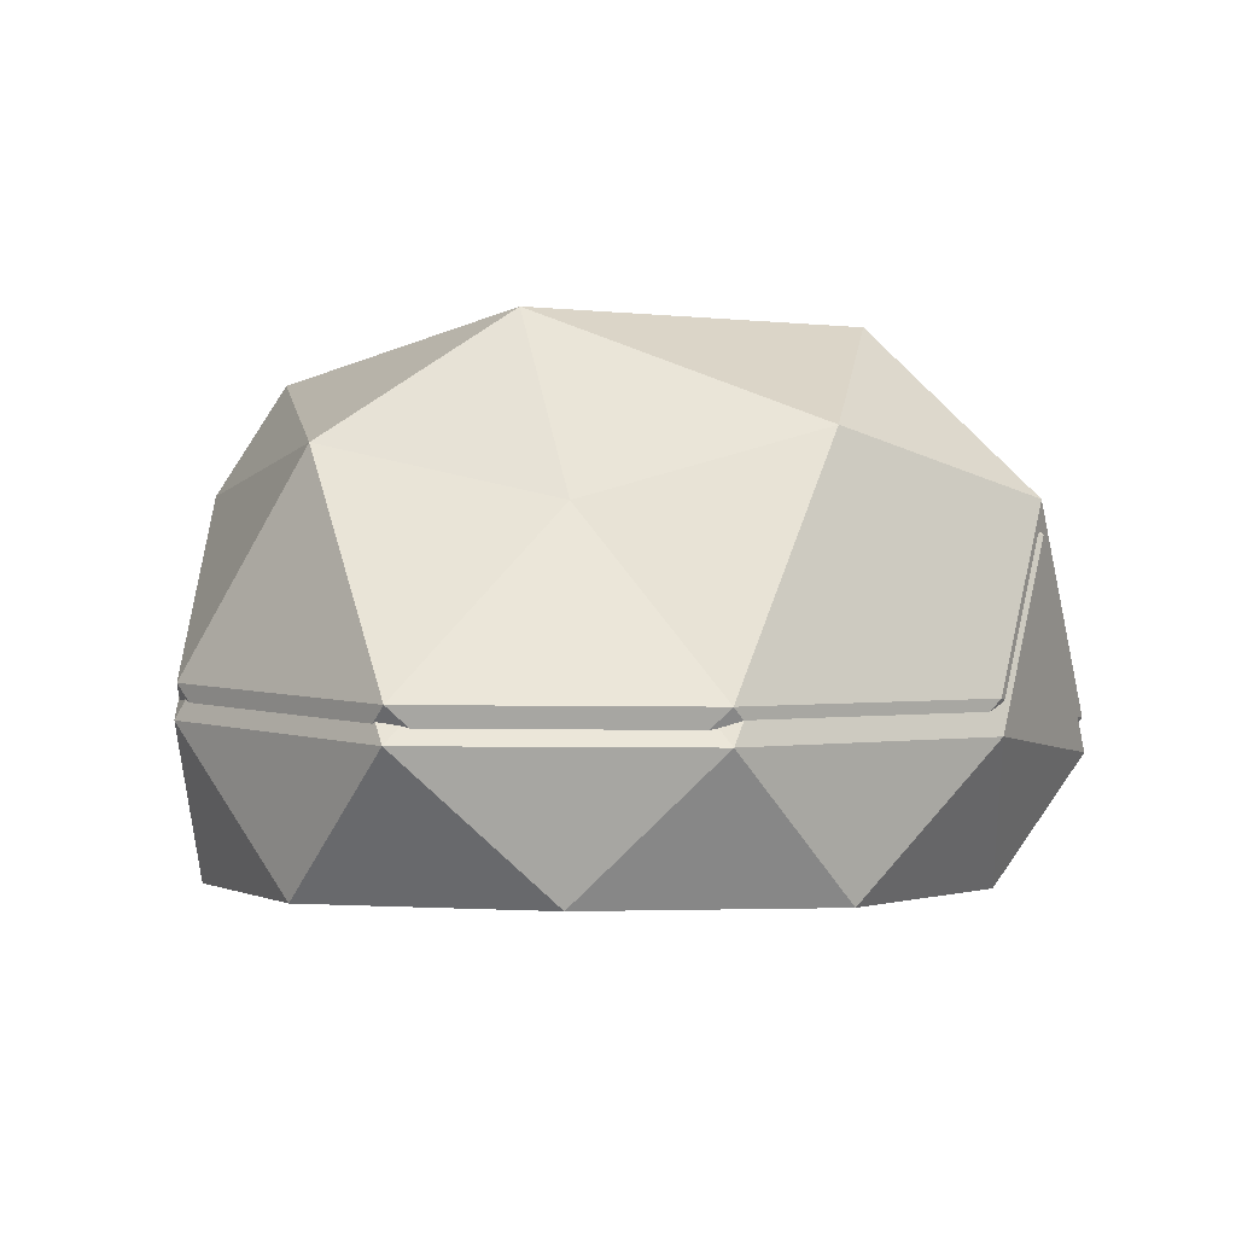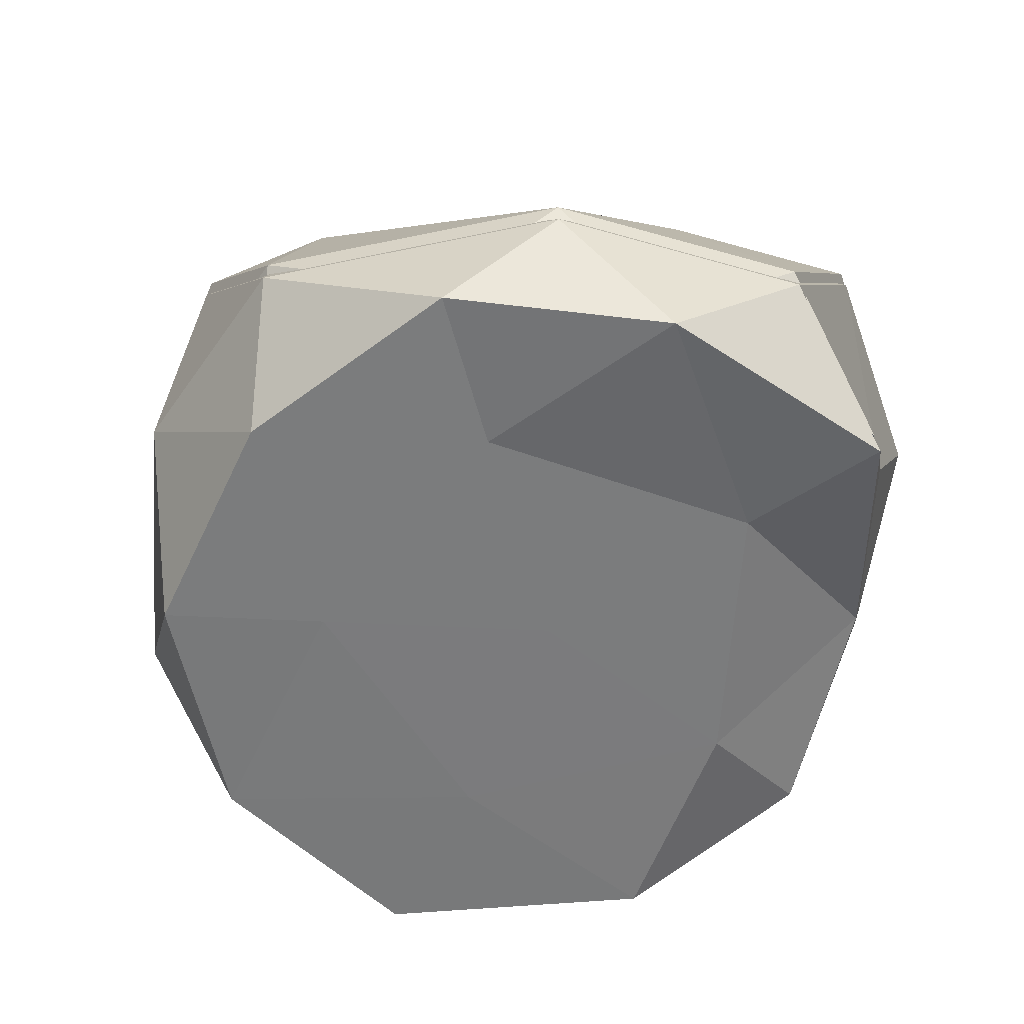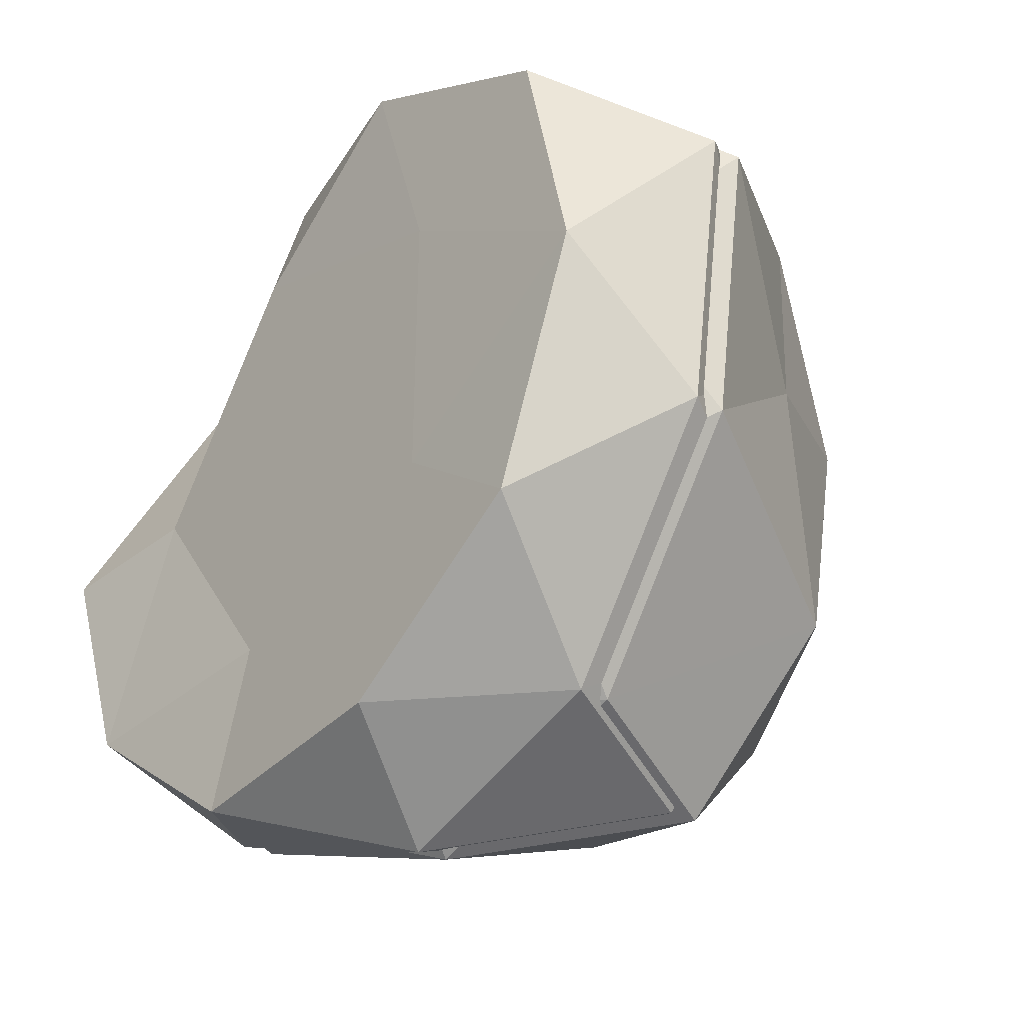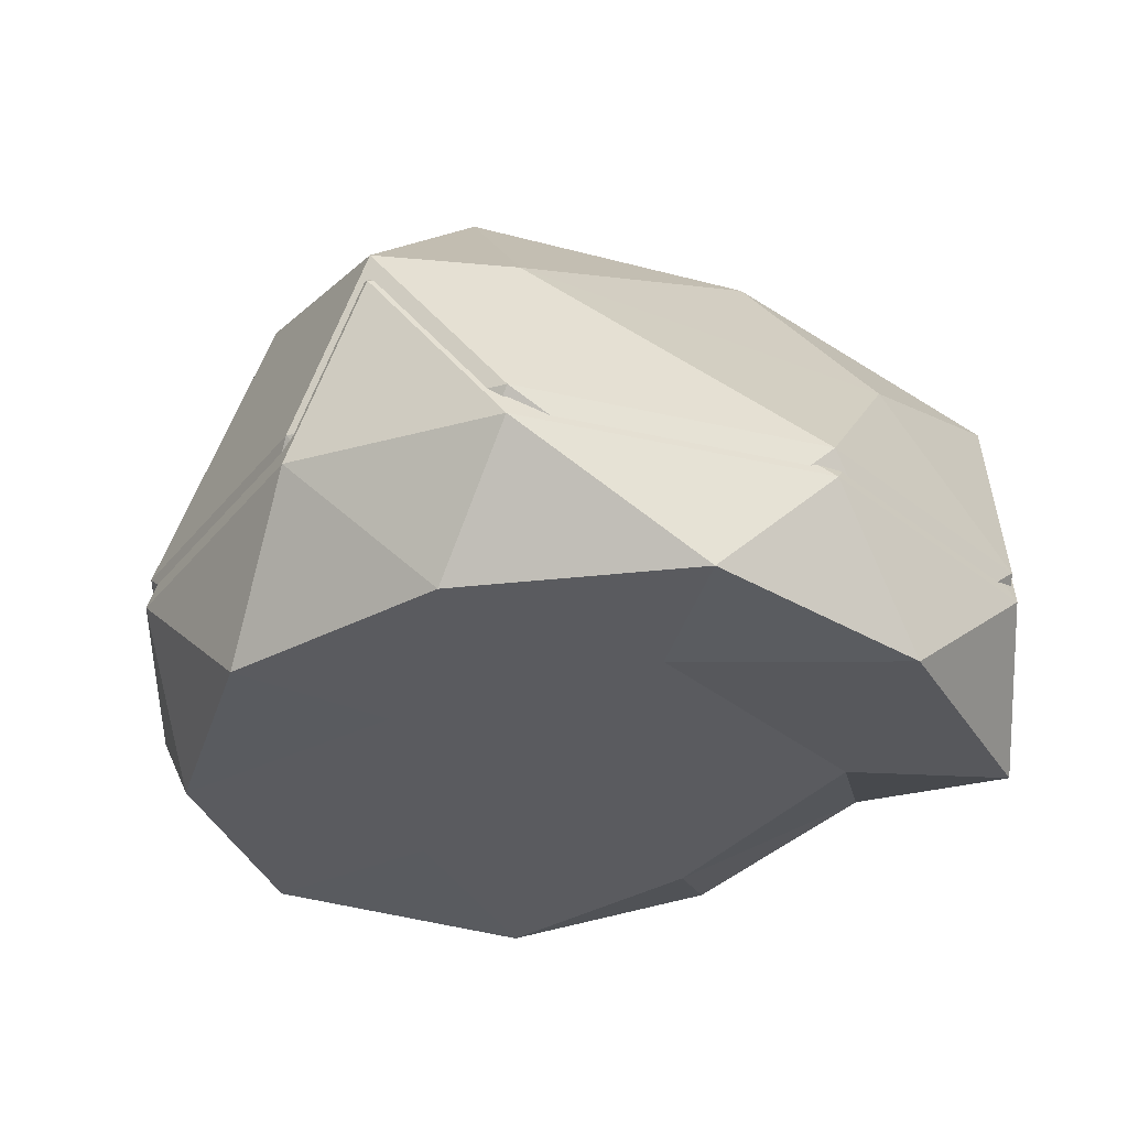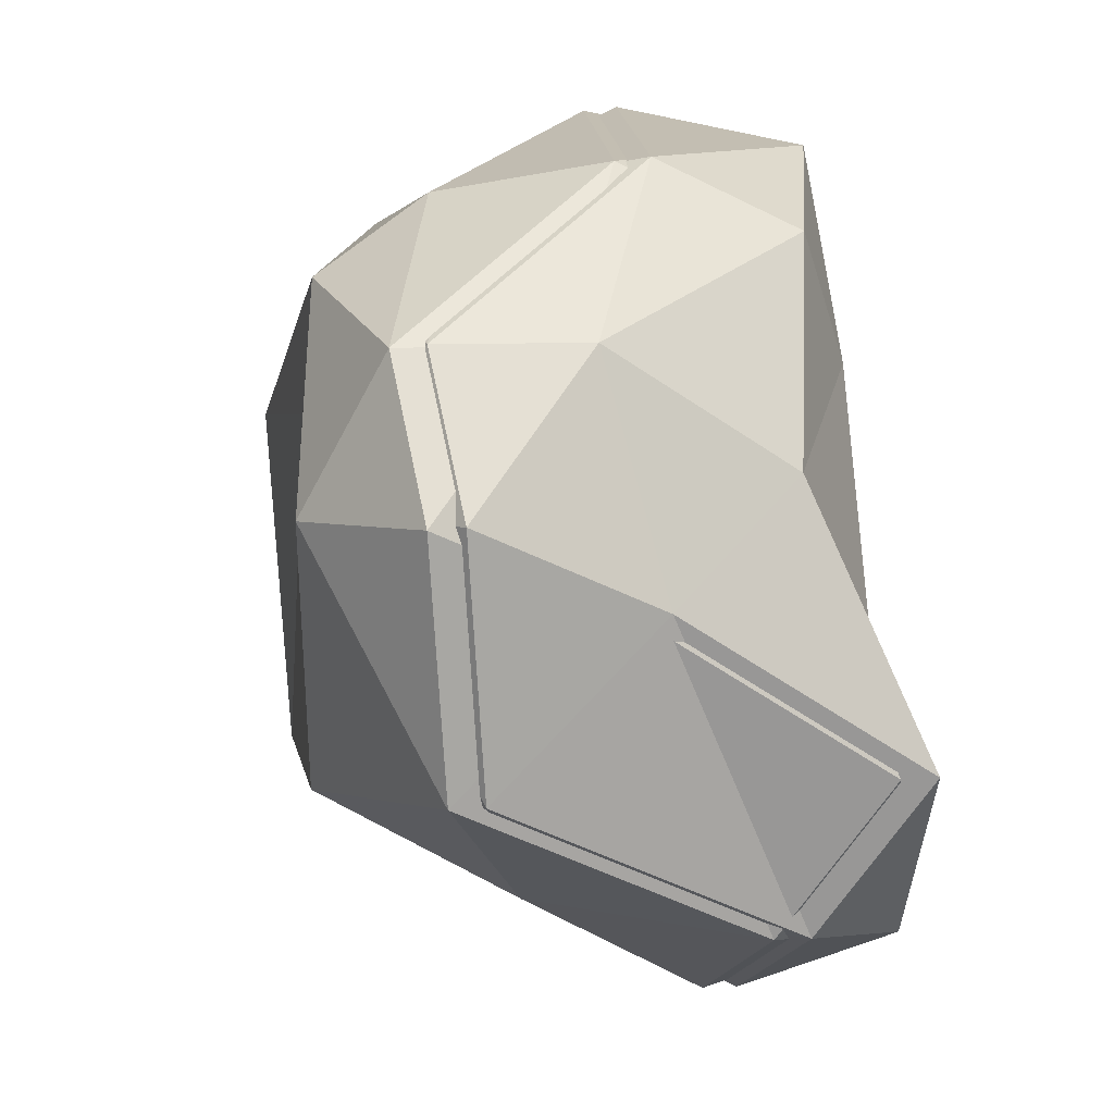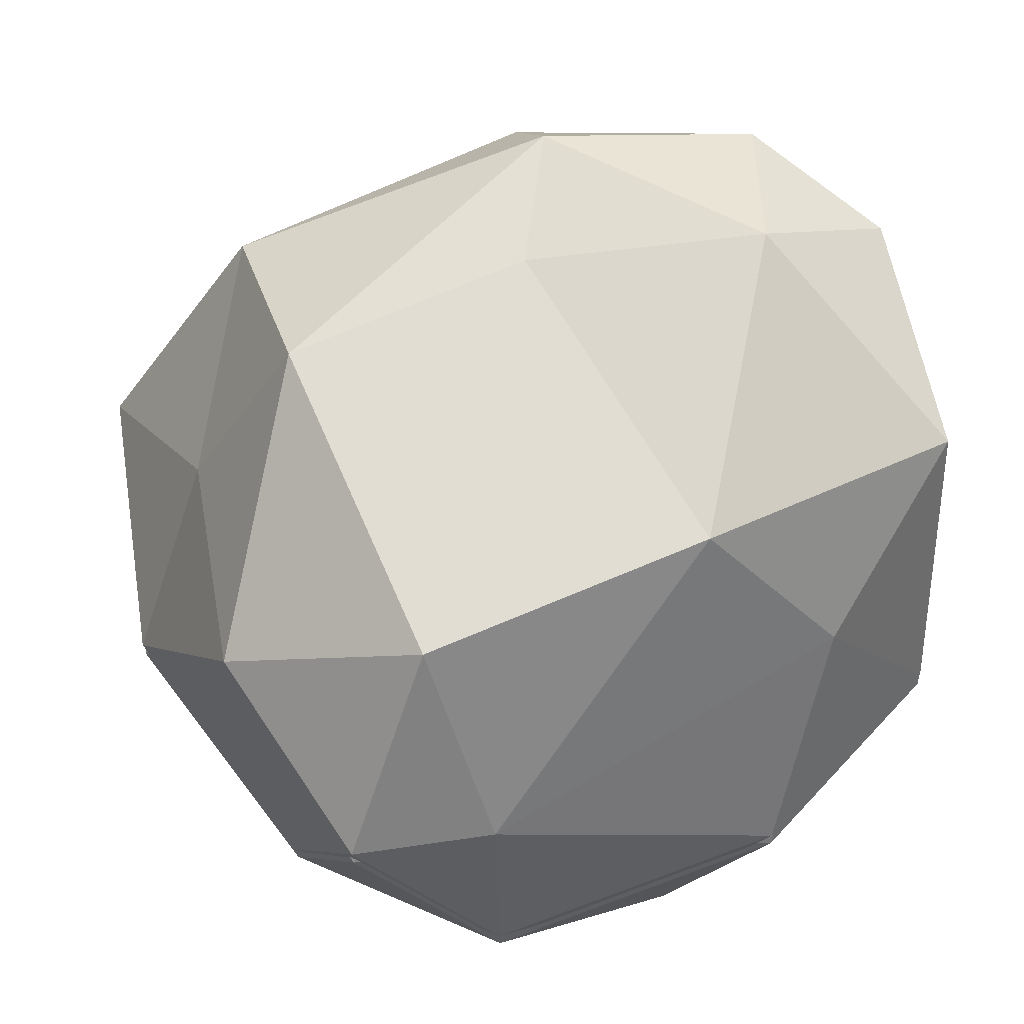
<metadata>
{"format":"obj","ext":"obj","renderer":"f3d","projection":"perspective","resolution":1024,"background":"white","views":[{"elev":-0.9,"azim":94.0,"up":"+Y"},{"elev":-58.6,"azim":-146.8,"up":"+Y"},{"elev":-32.6,"azim":51.1,"up":"+Z"},{"elev":-33.1,"azim":-175.6,"up":"+Y"},{"elev":29.2,"azim":-98.0,"up":"+Z"},{"elev":-19.0,"azim":-178.1,"up":"+Z"}]}
</metadata>
<code>
o CaillouxHiver3_Icosphere.006
v -0.01653 -0.02905 0.02311
v 0.2479 -0.02634 0.197
v -0.08327 0.004936 0.2906
v -0.3103 -0.04342 0.01446
v -0.108 -0.02905 -0.2583
v 0.2228 -0.02905 -0.1508
v 0.003341 0.2158 0.2977
v -0.2754 0.2466 0.1952
v -0.2324 0.1874 -0.1104
v 0.1218 0.2046 -0.2746
v 0.2464 0.1981 0.02394
v -0.00635 0.3068 0.1448
v -0.07027 -0.02905 0.1885
v 0.1257 -0.02889 0.1253
v 0.07016 -0.02862 0.2904
v 0.2893 -0.02641 0.02311
v 0.1242 -0.02905 -0.07912
v -0.195 -0.02905 0.02311
v -0.209 0.02868 0.1815
v -0.07027 -0.02905 -0.1423
v -0.2396 -0.04588 -0.1579
v 0.07043 -0.02905 -0.2445
v 0.3348 0.07319 0.1257
v 0.3058 0.07177 -0.07846
v -0.04444 0.09911 0.3316
v 0.1843 0.08483 0.2835
v -0.2752 0.1216 0.1257
v -0.1813 0.1537 0.2658
v -0.191 0.05366 -0.232
v -0.3154 0.03415 -0.09835
v 0.1779 0.07521 -0.2445
v 0.02104 0.0602 -0.3102
v 0.2129 0.2372 0.1923
v -0.1794 0.2586 0.2707
v -0.3172 0.2419 0.02334
v 0.0186 0.1995 -0.2595
v 0.2132 0.2464 -0.1416
v -0.02051 0.2965 0.2518
v 0.1626 0.3287 0.06381
v -0.1822 0.3207 0.1569
v -0.1358 0.3187 -0.07588
v 0.06367 0.3251 -0.1598
g CaillouxHiver3_Icosphere.006_snow
f 1 14 13
f 2 14 16
f 1 13 18
f 1 18 20
f 1 20 17
f 2 16 23
f 3 15 25
f 4 19 27
f 5 21 29
f 6 22 31
f 2 23 26
f 3 25 28
f 4 27 30
f 5 29 32
f 6 31 24
f 7 33 38
f 8 34 40
f 9 35 41
f 10 36 42
f 11 37 39
f 13 15 3
f 13 14 15
f 14 2 15
f 16 17 6
f 16 14 17
f 14 1 17
f 18 19 4
f 18 13 19
f 13 3 19
f 20 21 5
f 20 18 21
f 18 4 21
f 17 22 6
f 17 20 22
f 20 5 22
f 23 24 11
f 23 16 24
f 16 6 24
f 25 26 7
f 25 15 26
f 15 2 26
f 27 28 8
f 27 19 28
f 19 3 28
f 29 30 9
f 29 21 30
f 21 4 30
f 31 32 10
f 31 22 32
f 22 5 32
f 26 33 7
f 26 23 33
f 23 11 33
f 28 34 8
f 28 25 34
f 25 7 34
f 30 35 9
f 30 27 35
f 27 8 35
f 32 36 10
f 32 29 36
f 29 9 36
f 24 37 11
f 24 31 37
f 31 10 37
f 38 39 12
f 38 33 39
f 33 11 39
f 40 38 12
f 40 34 38
f 34 7 38
f 41 40 12
f 41 35 40
f 35 8 40
f 42 41 12
f 42 36 41
f 36 9 41
f 39 42 12
f 39 37 42
f 37 10 42
o Icosphere.005
v -0.01646 -0.05366 0.02327
v 0.2492 -0.05095 0.198
v -0.08351 -0.01952 0.292
v -0.3116 -0.0681 0.01458
v -0.1083 -0.05366 -0.2594
v 0.224 -0.05366 -0.1515
v 0.003504 0.1923 0.2992
v -0.2766 0.2232 0.1961
v -0.2333 0.1638 -0.1109
v 0.1225 0.1811 -0.2758
v 0.2477 0.1745 0.02411
v -0.006232 0.2838 0.1455
v -0.07045 -0.05366 0.1894
v 0.1264 -0.0535 0.126
v 0.07064 -0.05324 0.2918
v 0.2908 -0.05101 0.02327
v 0.1249 -0.05366 -0.07943
v -0.1957 -0.05366 0.02327
v -0.2098 0.00433 0.1824
v -0.07045 -0.05366 -0.1429
v -0.2406 -0.07057 -0.1586
v 0.07091 -0.05366 -0.2456
v 0.3365 0.04905 0.1264
v 0.3074 0.04762 -0.07878
v -0.0445 0.07509 0.3333
v 0.1853 0.06074 0.2849
v -0.2763 0.09771 0.1263
v -0.182 0.13 0.2671
v -0.1917 0.02942 -0.2331
v -0.3167 0.009823 -0.09876
v 0.1789 0.05108 -0.2456
v 0.02128 0.036 -0.3116
v 0.2141 0.2139 0.1933
v -0.1801 0.2353 0.272
v -0.3186 0.2185 0.0235
v 0.01884 0.1759 -0.2607
v 0.2144 0.2231 -0.1422
v -0.02046 0.2734 0.253
v 0.1635 0.3058 0.06416
v -0.1829 0.2977 0.1577
v -0.1363 0.2957 -0.07618
v 0.06411 0.3021 -0.1605
g Icosphere.005_Icosphere.005_Material.006
f 43 56 55
f 44 56 58
f 43 55 60
f 43 60 62
f 43 62 59
f 44 58 65
f 45 57 67
f 46 61 69
f 47 63 71
f 48 64 73
f 44 65 68
f 45 67 70
f 46 69 72
f 47 71 74
f 48 73 66
f 49 75 80
f 50 76 82
f 51 77 83
f 52 78 84
f 53 79 81
f 55 57 45
f 55 56 57
f 56 44 57
f 58 59 48
f 58 56 59
f 56 43 59
f 60 61 46
f 60 55 61
f 55 45 61
f 62 63 47
f 62 60 63
f 60 46 63
f 59 64 48
f 59 62 64
f 62 47 64
f 65 66 53
f 65 58 66
f 58 48 66
f 67 68 49
f 67 57 68
f 57 44 68
f 69 70 50
f 69 61 70
f 61 45 70
f 71 72 51
f 71 63 72
f 63 46 72
f 73 74 52
f 73 64 74
f 64 47 74
f 68 75 49
f 68 65 75
f 65 53 75
f 70 76 50
f 70 67 76
f 67 49 76
f 72 77 51
f 72 69 77
f 69 50 77
f 74 78 52
f 74 71 78
f 71 51 78
f 66 79 53
f 66 73 79
f 73 52 79
f 80 81 54
f 80 75 81
f 75 53 81
f 82 80 54
f 82 76 80
f 76 49 80
f 83 82 54
f 83 77 82
f 77 50 82
f 84 83 54
f 84 78 83
f 78 51 83
f 81 84 54
f 81 79 84
f 79 52 84

</code>
